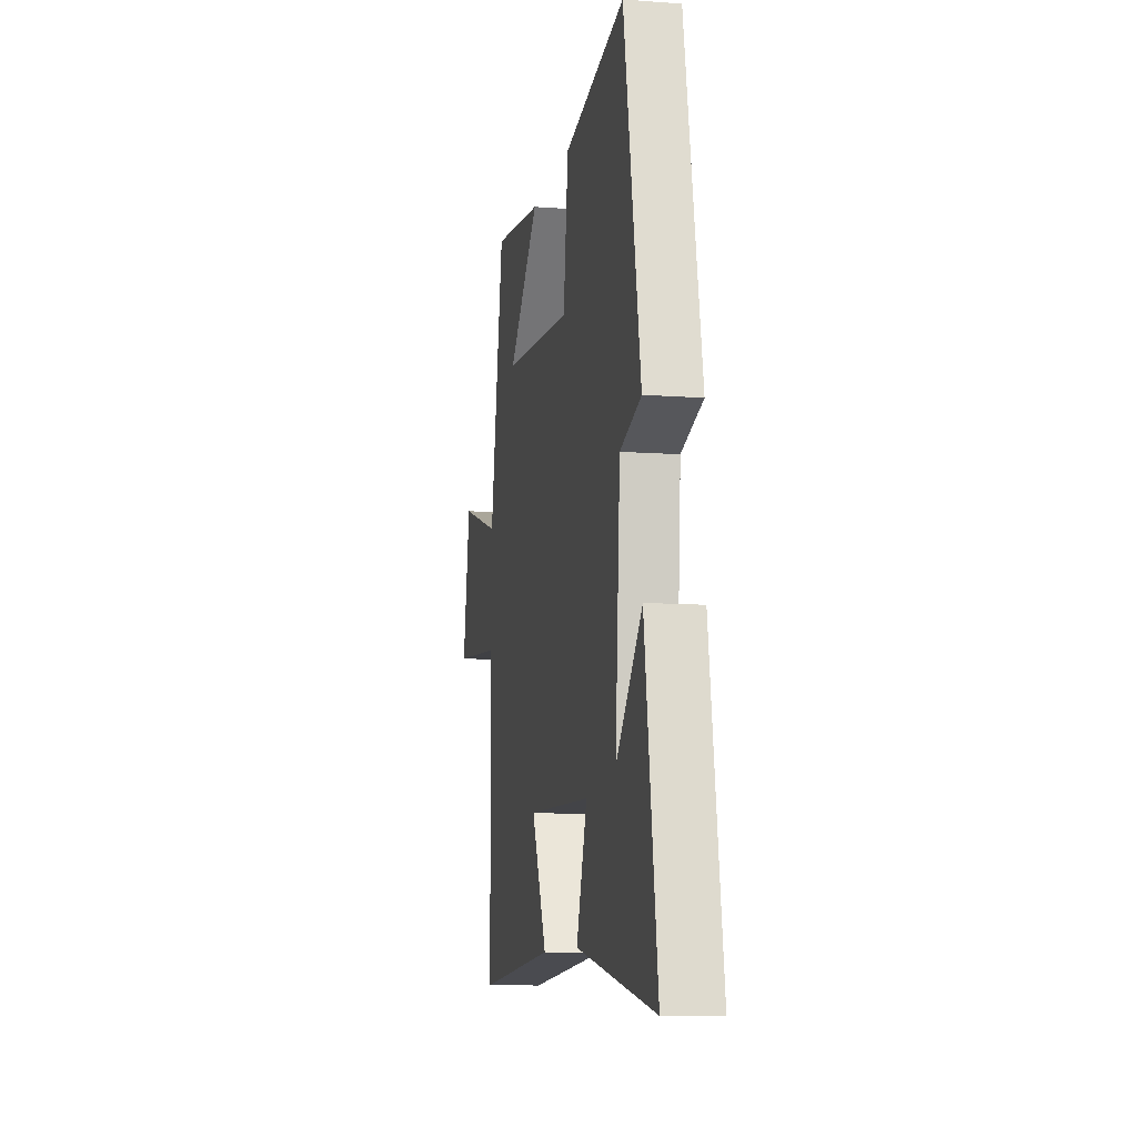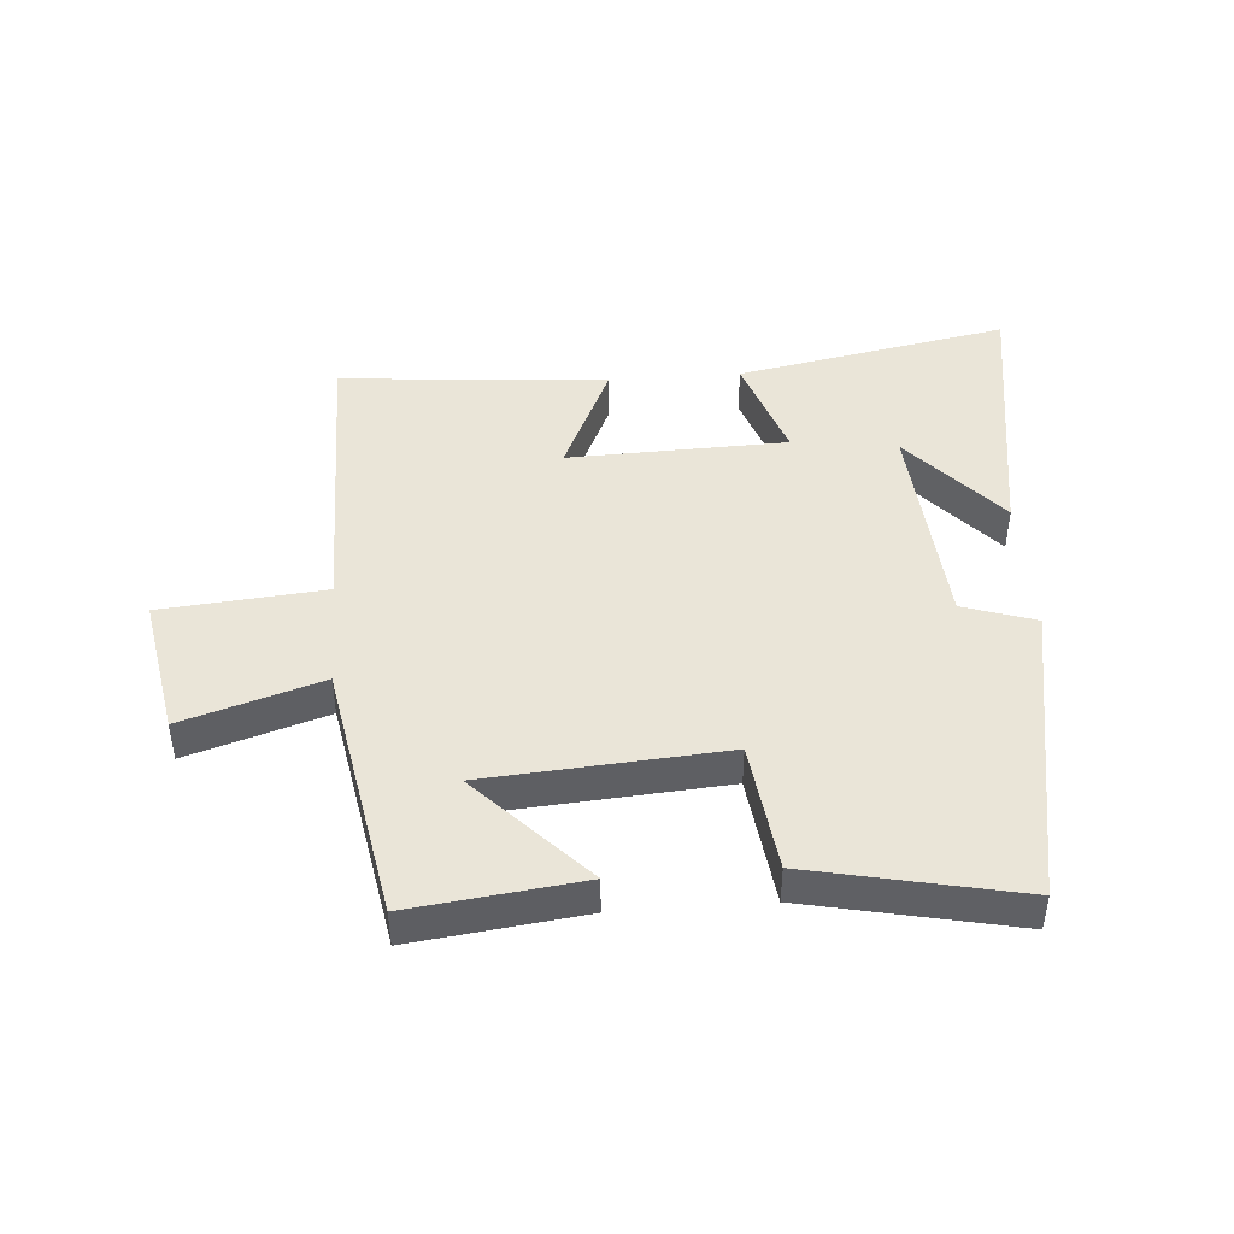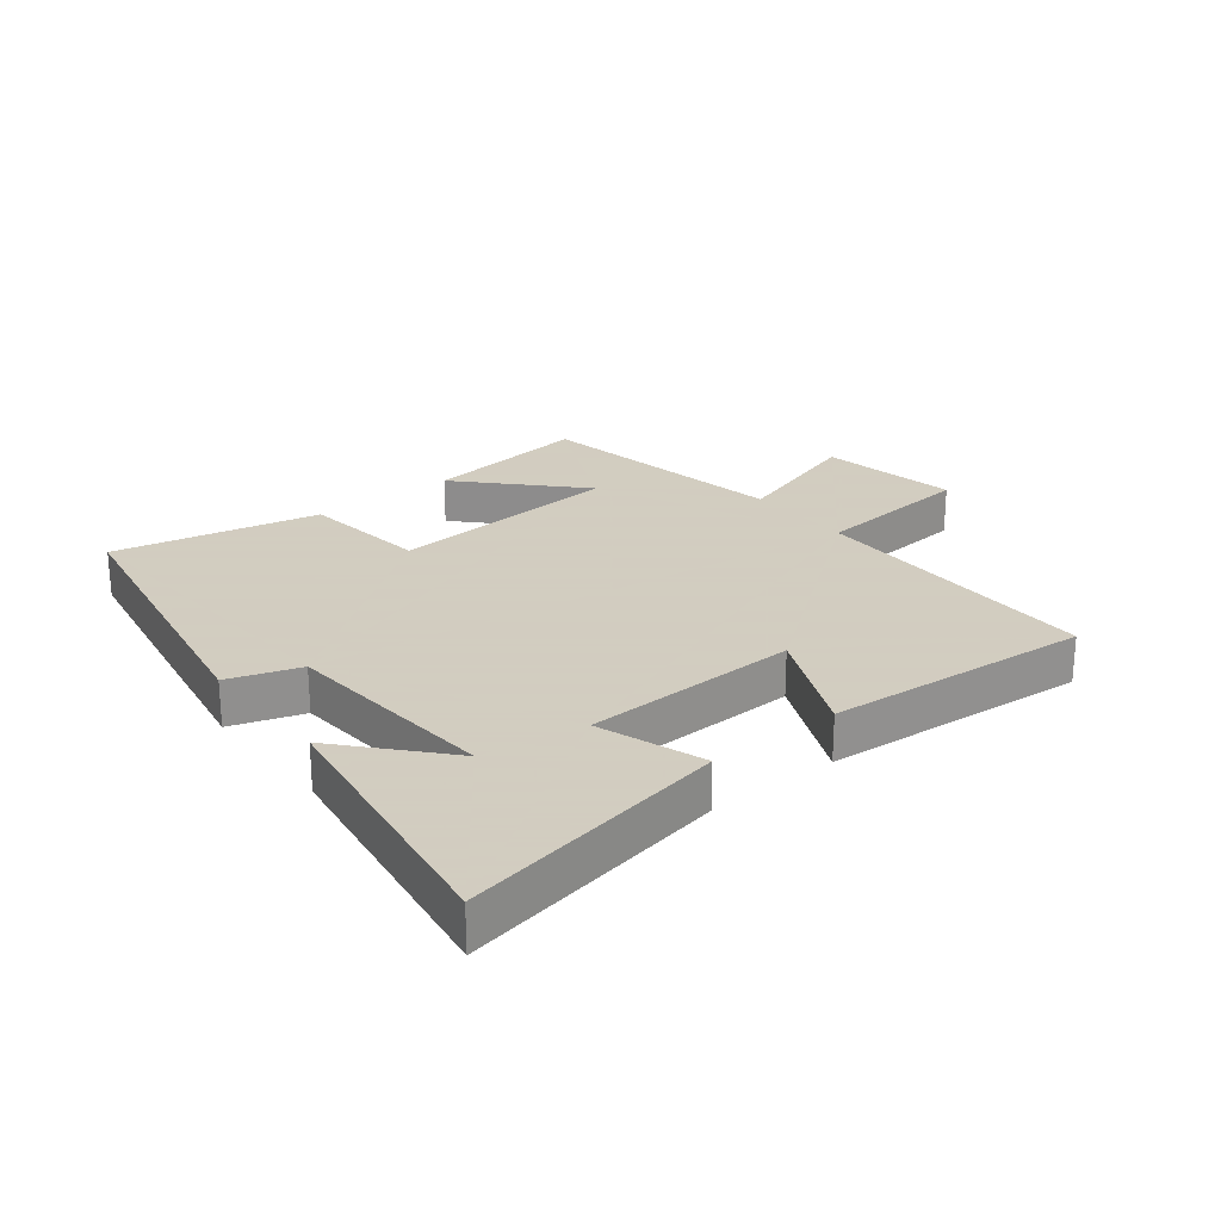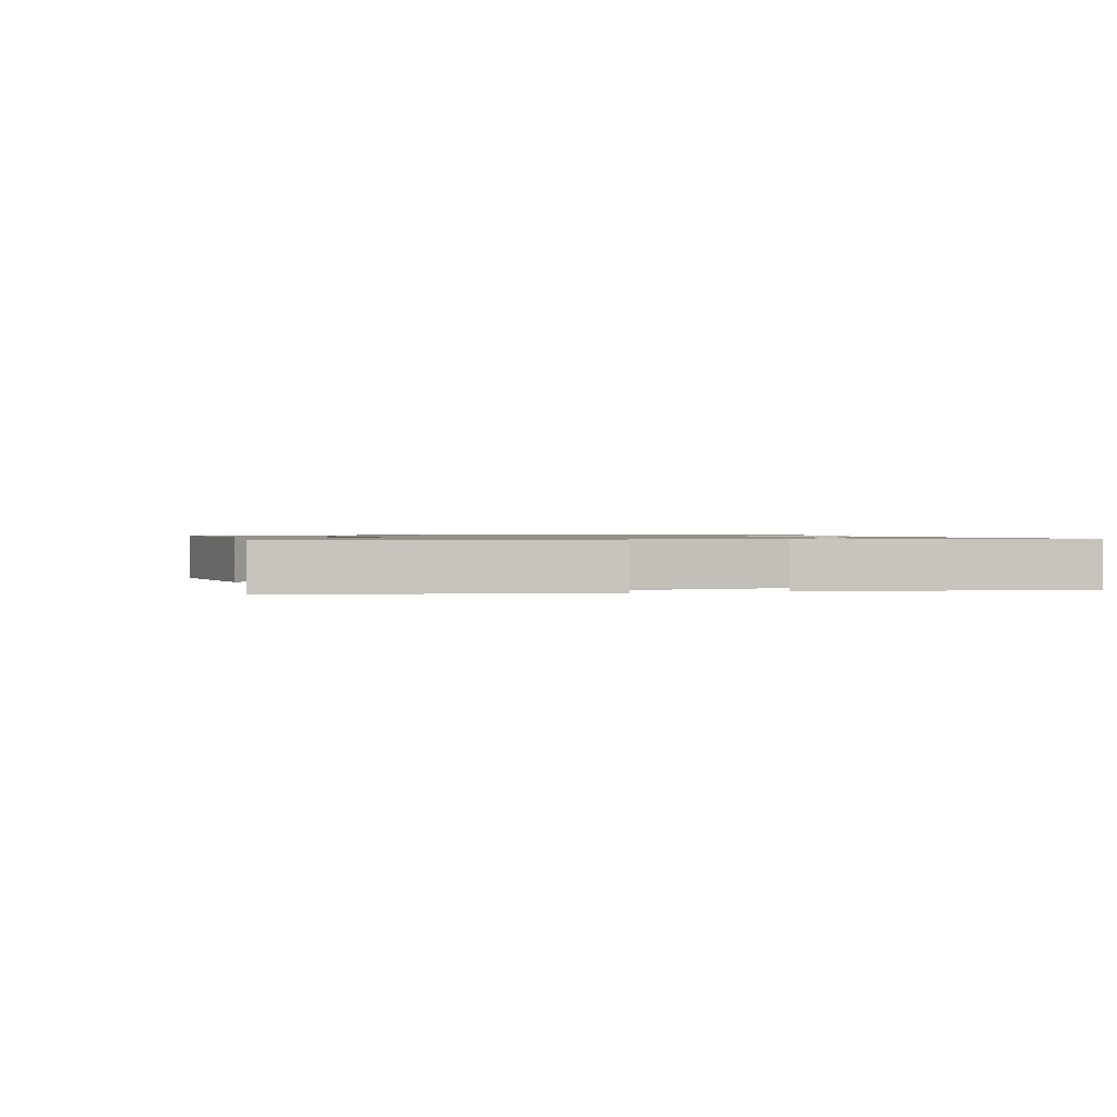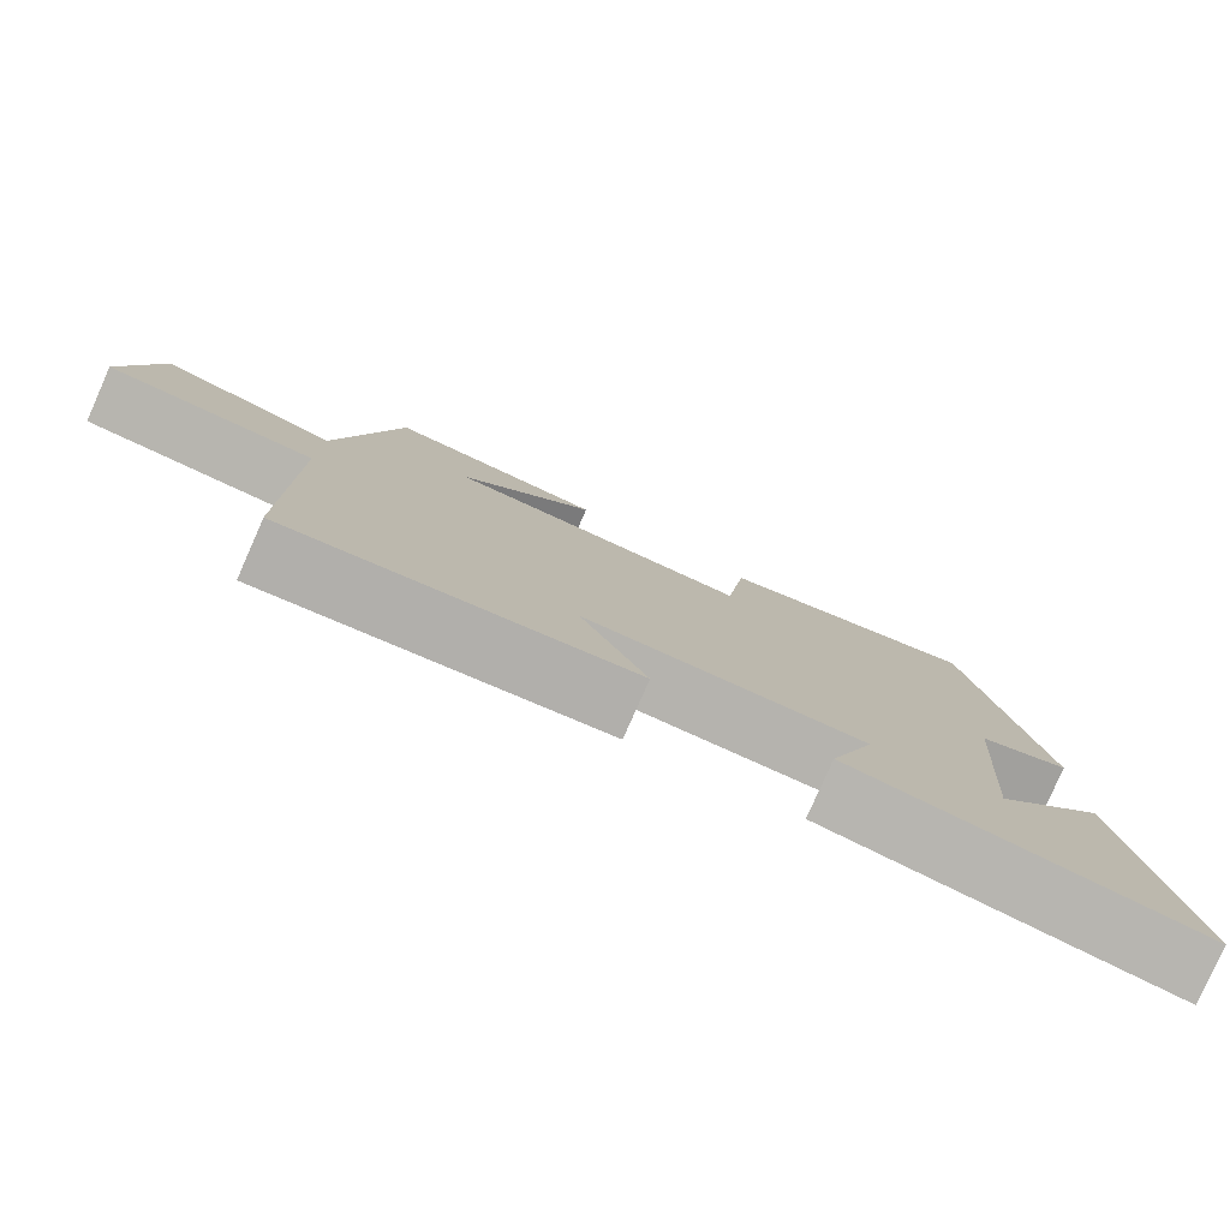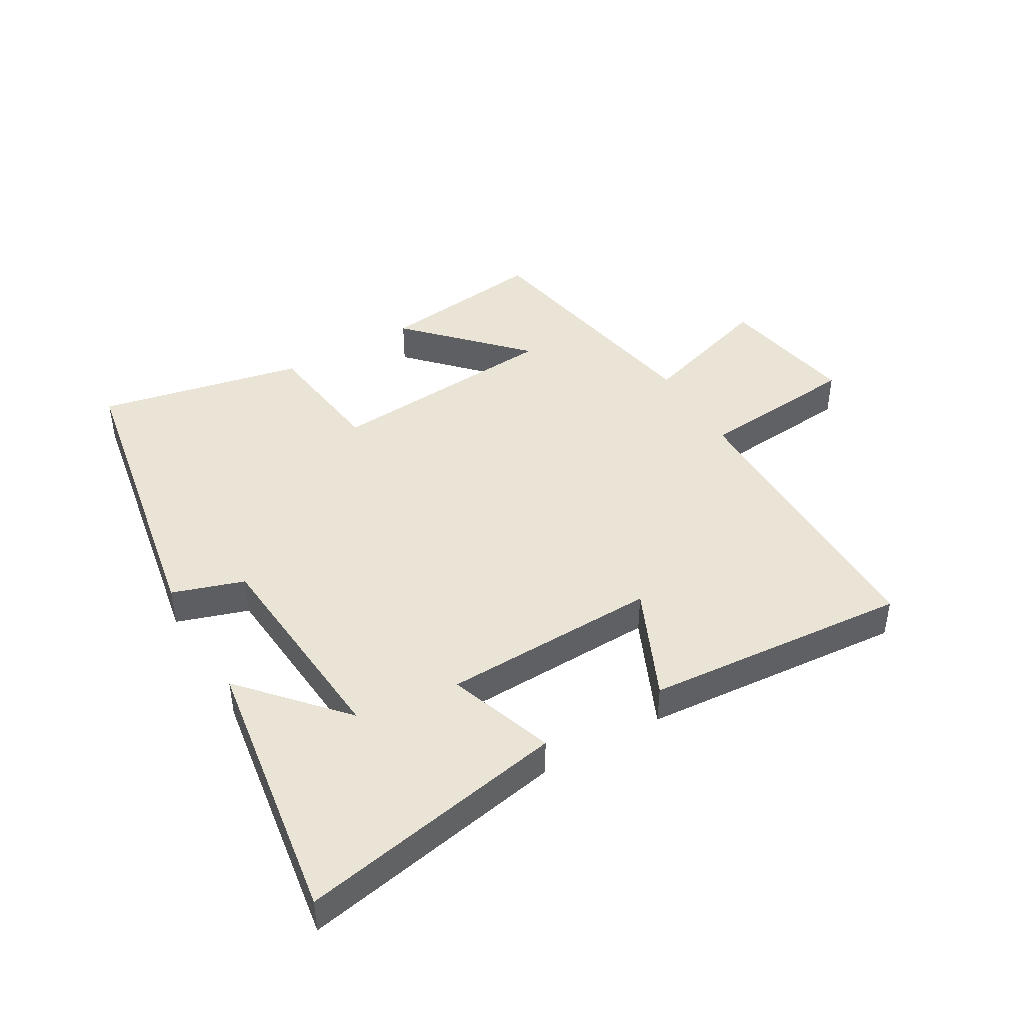
<metadata>
{"format":"obj","ext":"obj","renderer":"f3d","projection":"perspective","resolution":1024,"background":"white","views":[{"elev":-9.9,"azim":79.0,"up":"+Z"},{"elev":44.8,"azim":-4.3,"up":"+Y"},{"elev":24.3,"azim":141.5,"up":"+Y"},{"elev":1.0,"azim":72.8,"up":"+Y"},{"elev":-79.8,"azim":-23.9,"up":"+Z"},{"elev":43.8,"azim":149.5,"up":"+Y"}]}
</metadata>
<code>
v -0.498 0.07 -0.535
v -0.5 0.07 -0.057
v -0.76 0.07 -0.034
v -0.72 0.07 0.19
v -0.5 0.07 0.121
v -0.426 0.07 0.533
v -0.155 0.07 0.5
v -0.325 0.07 0.321
v 0.053 0.07 0.293
v 0.079 0.07 0.5
v 0.41 0.07 0.57
v 0.5 0.07 0.082
v 0.385 0.07 0.044
v 0.359 0.07 -0.306
v 0.5 0.07 -0.146
v 0.568 0.07 -0.581
v 0.136 0.07 -0.5
v 0.194 0.07 -0.329
v -0.154 0.07 -0.319
v -0.072 0.07 -0.5
v -0.498 0 -0.535
v -0.5 0 -0.057
v -0.76 0 -0.034
v -0.72 0 0.19
v -0.5 0 0.121
v -0.426 0 0.533
v -0.155 0 0.5
v -0.325 0 0.321
v 0.053 0 0.293
v 0.079 0 0.5
v 0.41 0 0.57
v 0.5 0 0.082
v 0.385 0 0.044
v 0.359 0 -0.306
v 0.5 0 -0.146
v 0.568 0 -0.581
v 0.136 0 -0.5
v 0.194 0 -0.329
v -0.154 0 -0.319
v -0.072 0 -0.5
f 19 20 1 2
f 18 19 2
f 16 17 18
f 14 15 16
f 14 16 18
f 13 14 18 2
f 11 12 13
f 10 11 13
f 9 10 13
f 8 9 13 2
f 6 7 8
f 5 6 8 2
f 2 3 4 5
f 22 21 40 39
f 22 39 38
f 38 37 36
f 36 35 34
f 38 36 34
f 22 38 34 33
f 33 32 31
f 33 31 30
f 33 30 29
f 22 33 29 28
f 28 27 26
f 22 28 26 25
f 25 24 23 22
f 1 21 22 2
f 2 22 23 3
f 3 23 24 4
f 4 24 25 5
f 5 25 26 6
f 6 26 27 7
f 7 27 28 8
f 8 28 29 9
f 9 29 30 10
f 10 30 31 11
f 11 31 32 12
f 12 32 33 13
f 13 33 34 14
f 14 34 35 15
f 15 35 36 16
f 16 36 37 17
f 17 37 38 18
f 18 38 39 19
f 19 39 40 20
f 20 40 21 1

</code>
